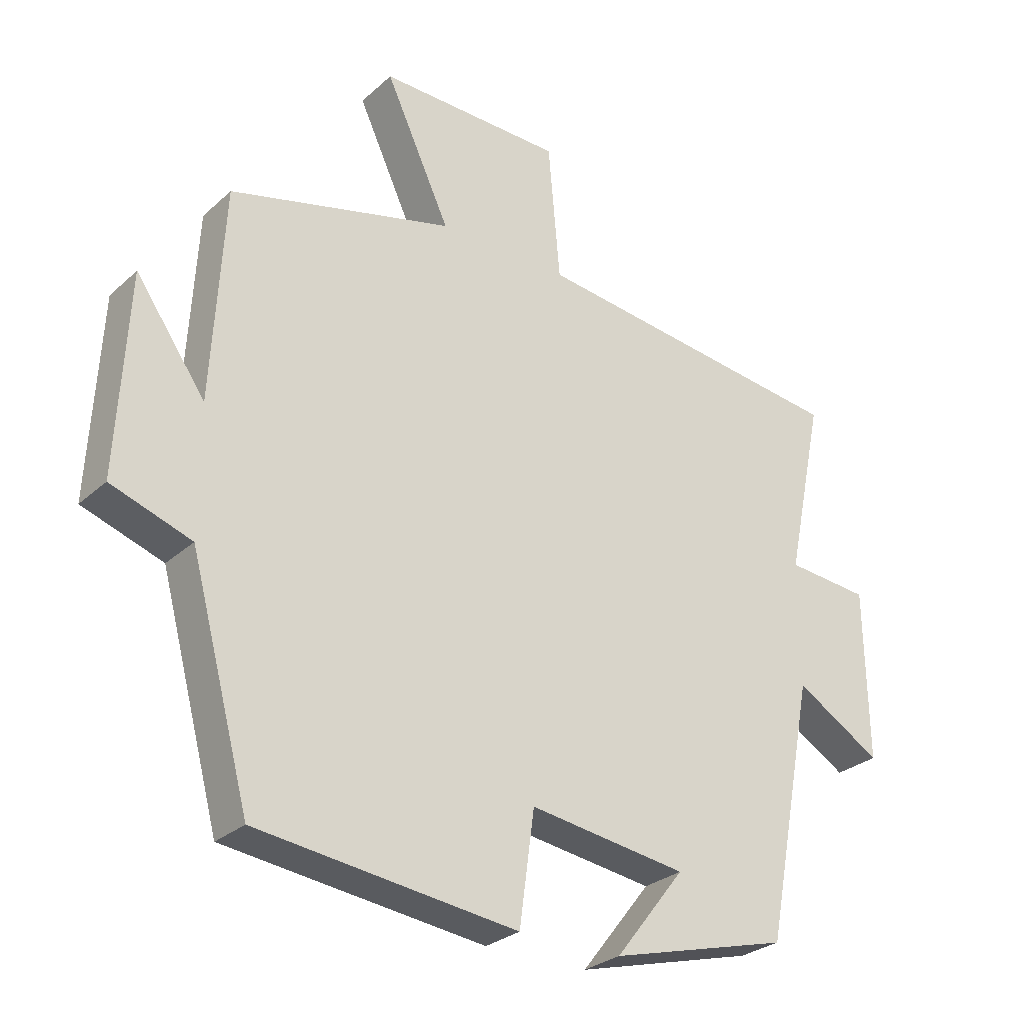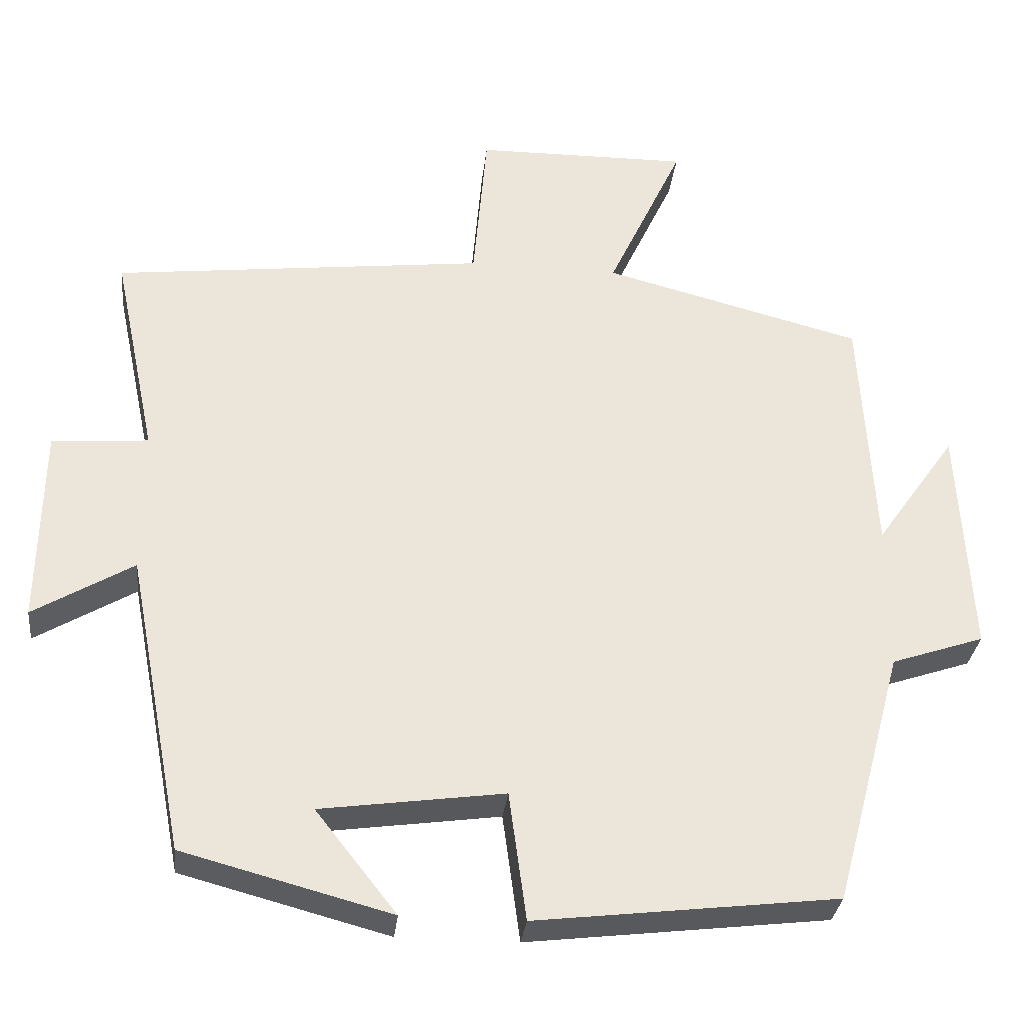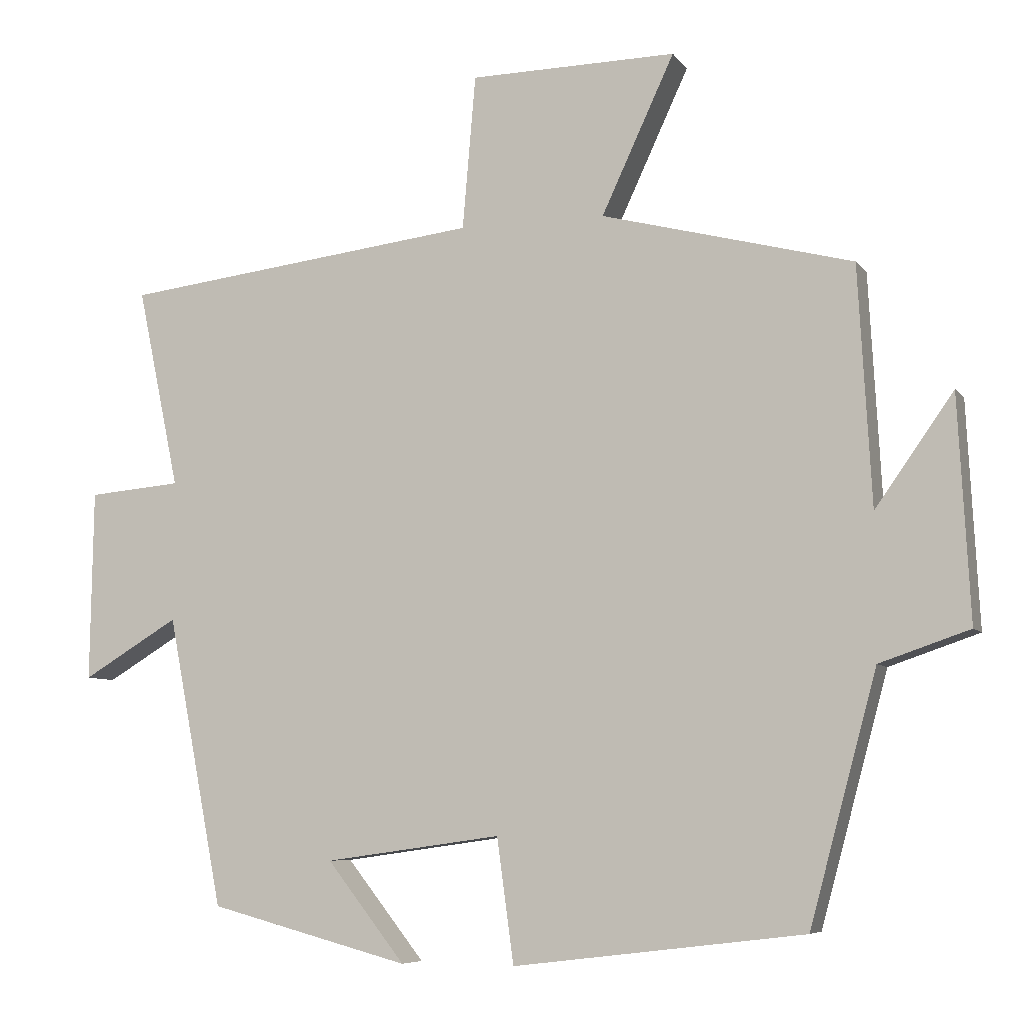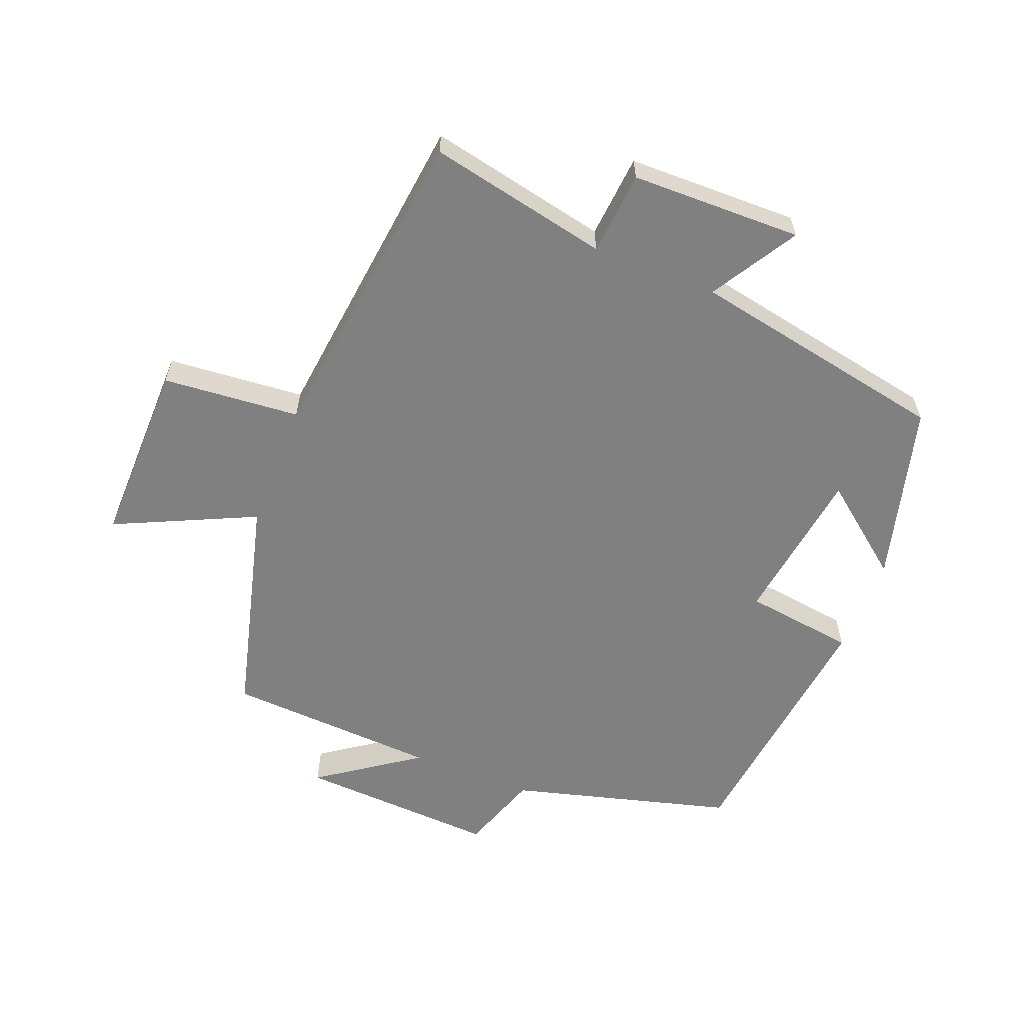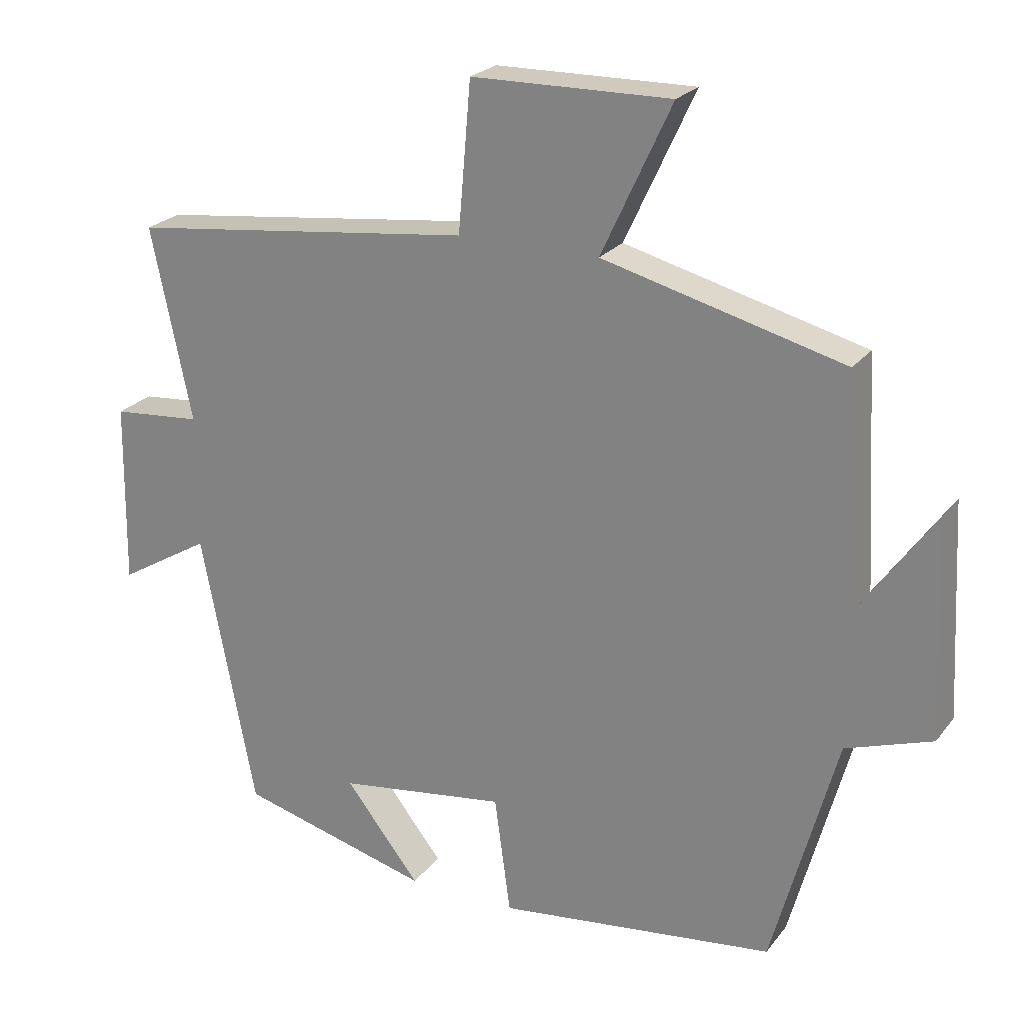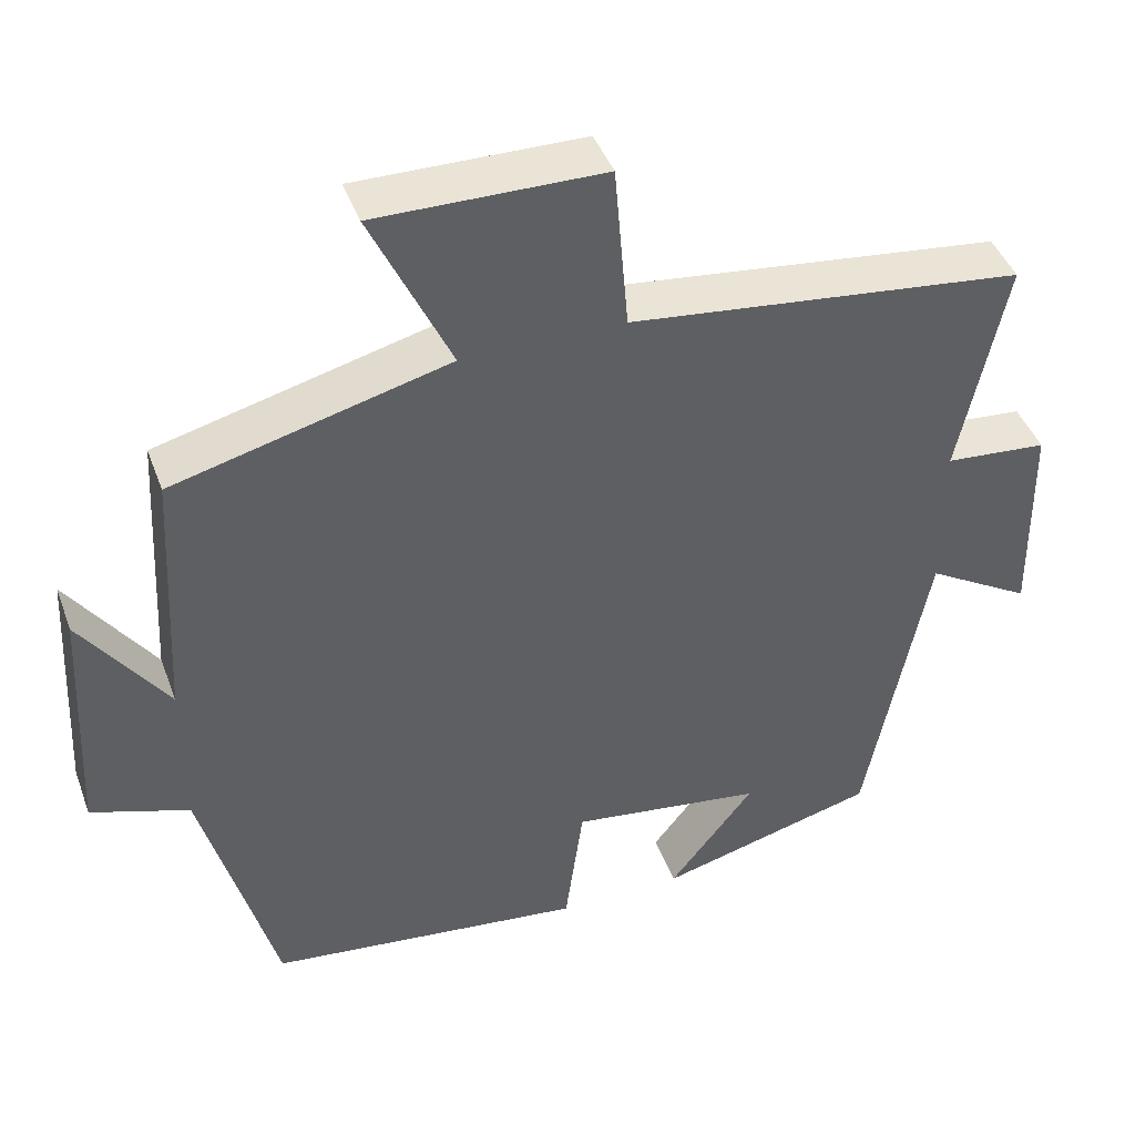
<metadata>
{"format":"obj","ext":"obj","renderer":"f3d","projection":"perspective","resolution":1024,"background":"white","views":[{"elev":-28.3,"azim":-37.0,"up":"+Z"},{"elev":-31.6,"azim":173.6,"up":"+Z"},{"elev":-7.0,"azim":-160.3,"up":"+Z"},{"elev":-60.0,"azim":68.5,"up":"+Y"},{"elev":23.4,"azim":-152.2,"up":"+Z"},{"elev":43.4,"azim":-19.6,"up":"+Z"}]}
</metadata>
<code>
v 0.423 0.07 -0.427
v 0.148 0.07 -0.5
v 0.255 0.07 -0.364
v 0.013 0.07 -0.33
v -0.01 0.07 -0.5
v -0.408 0.07 -0.452
v -0.5 0.07 -0.112
v -0.623 0.07 -0.07
v -0.607 0.07 0.236
v -0.5 0.07 0.084
v -0.482 0.07 0.411
v -0.138 0.07 0.5
v -0.238 0.07 0.715
v 0.046 0.07 0.711
v 0.064 0.07 0.5
v 0.558 0.07 0.441
v 0.5 0.07 0.165
v 0.628 0.07 0.154
v 0.632 0.07 -0.108
v 0.5 0.07 -0.029
v 0.423 0 -0.427
v 0.148 0 -0.5
v 0.255 0 -0.364
v 0.013 0 -0.33
v -0.01 0 -0.5
v -0.408 0 -0.452
v -0.5 0 -0.112
v -0.623 0 -0.07
v -0.607 0 0.236
v -0.5 0 0.084
v -0.482 0 0.411
v -0.138 0 0.5
v -0.238 0 0.715
v 0.046 0 0.711
v 0.064 0 0.5
v 0.558 0 0.441
v 0.5 0 0.165
v 0.628 0 0.154
v 0.632 0 -0.108
v 0.5 0 -0.029
f 17 18 19 20
f 17 20 1
f 15 16 17
f 15 17 1
f 12 13 14 15
f 10 11 12 15
f 10 15 1
f 7 8 9 10
f 4 5 6 7
f 3 4 7 10
f 1 2 3
f 1 3 10
f 40 39 38 37
f 21 40 37
f 37 36 35
f 21 37 35
f 35 34 33 32
f 35 32 31 30
f 21 35 30
f 30 29 28 27
f 27 26 25 24
f 30 27 24 23
f 23 22 21
f 30 23 21
f 1 21 22 2
f 2 22 23 3
f 3 23 24 4
f 4 24 25 5
f 5 25 26 6
f 6 26 27 7
f 7 27 28 8
f 8 28 29 9
f 9 29 30 10
f 10 30 31 11
f 11 31 32 12
f 12 32 33 13
f 13 33 34 14
f 14 34 35 15
f 15 35 36 16
f 16 36 37 17
f 17 37 38 18
f 18 38 39 19
f 19 39 40 20
f 20 40 21 1

</code>
